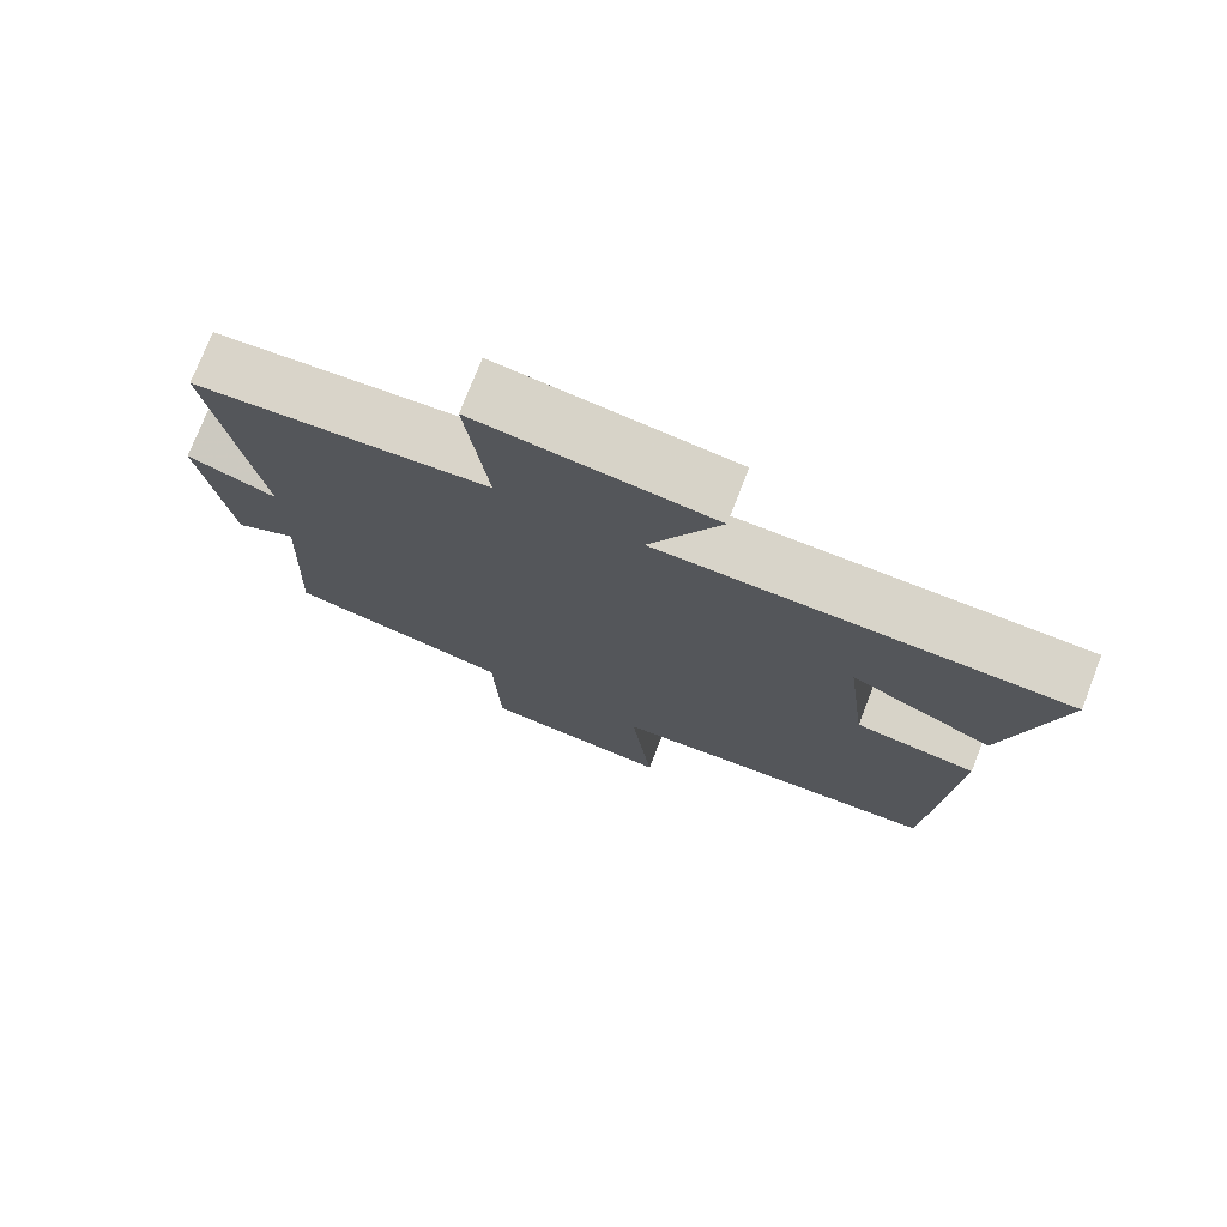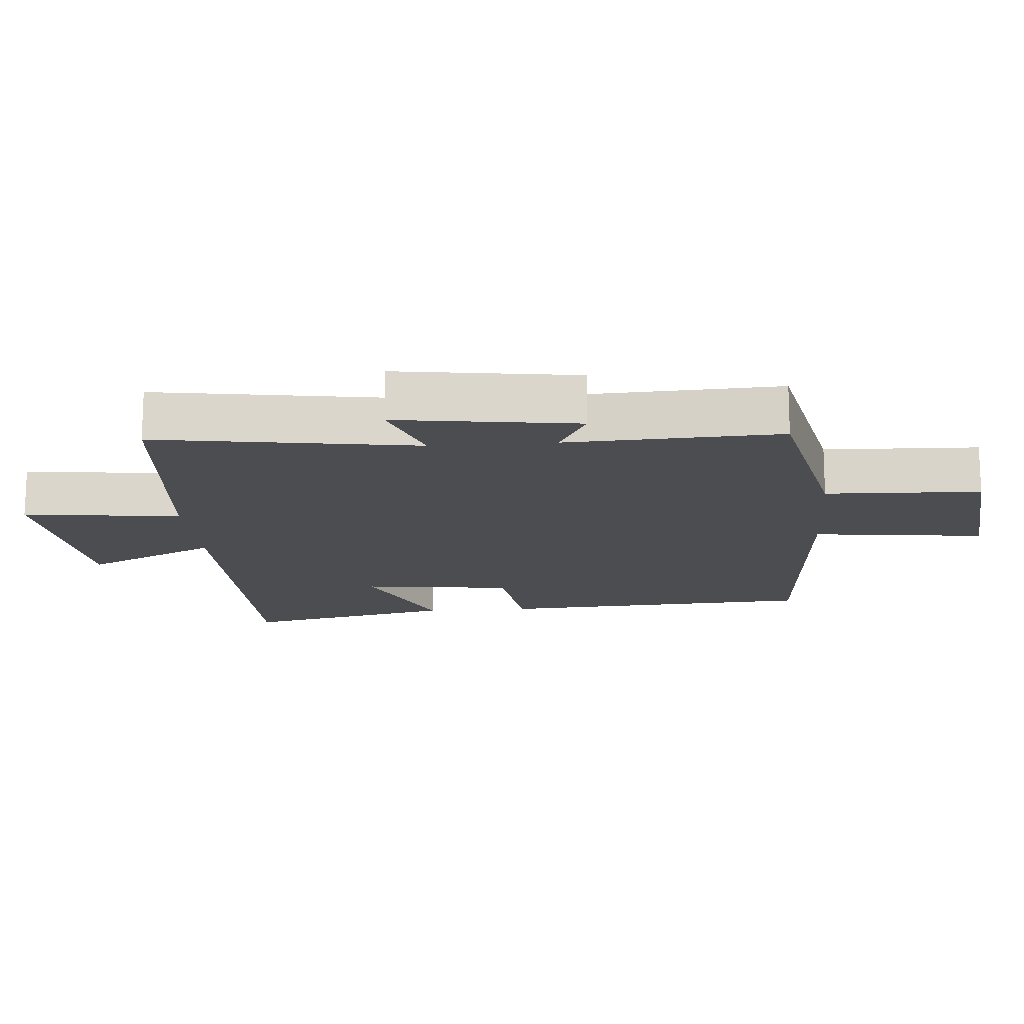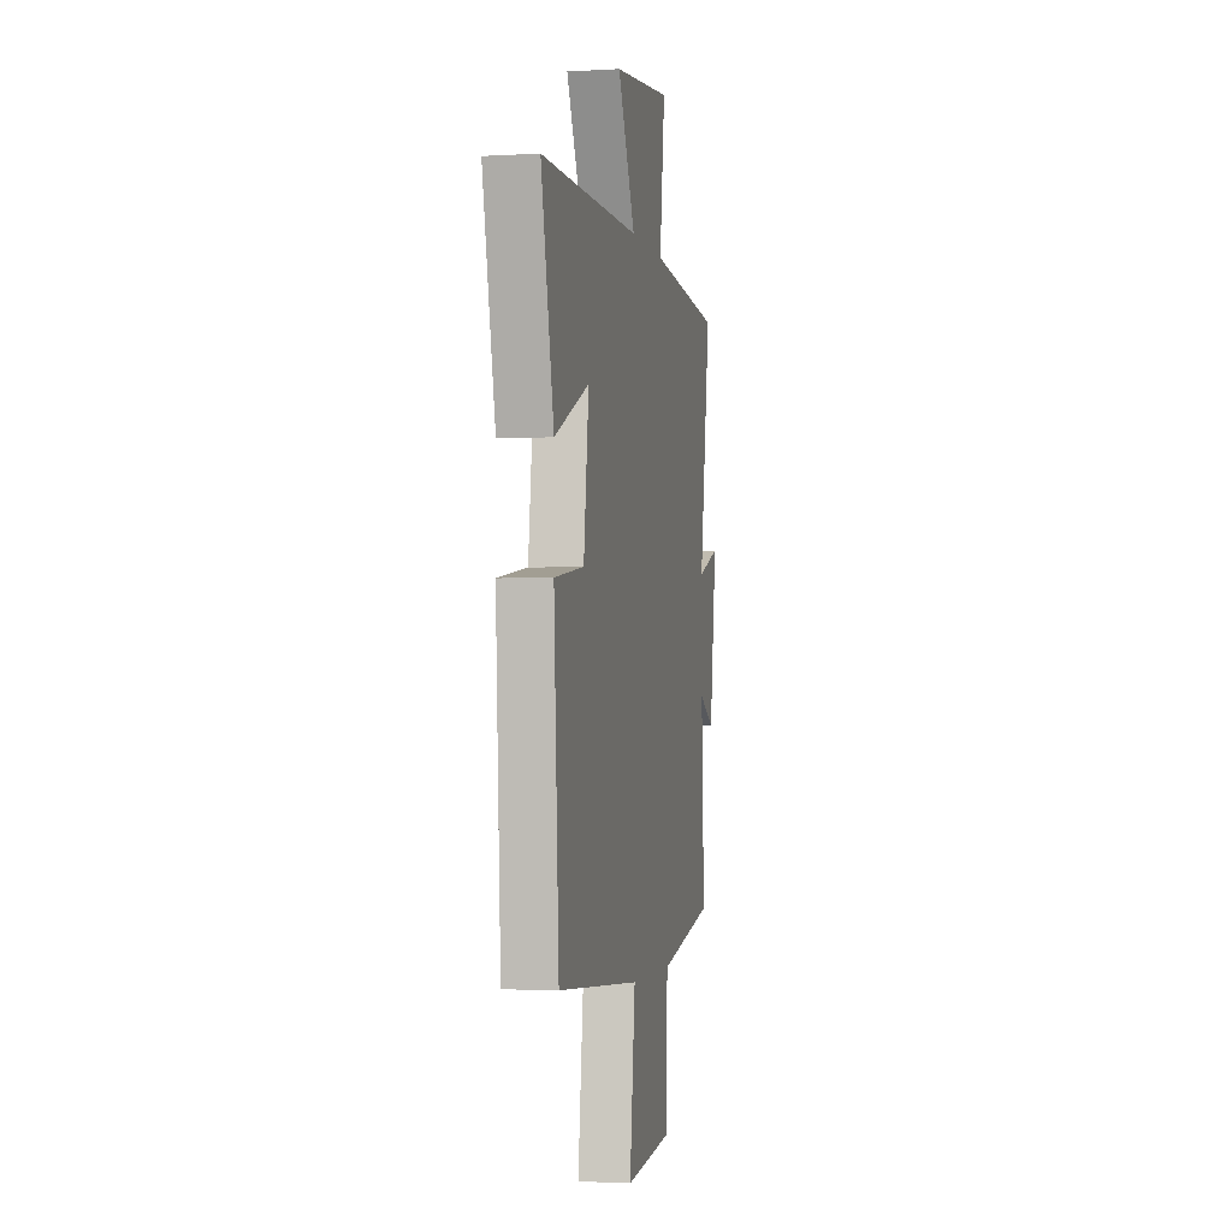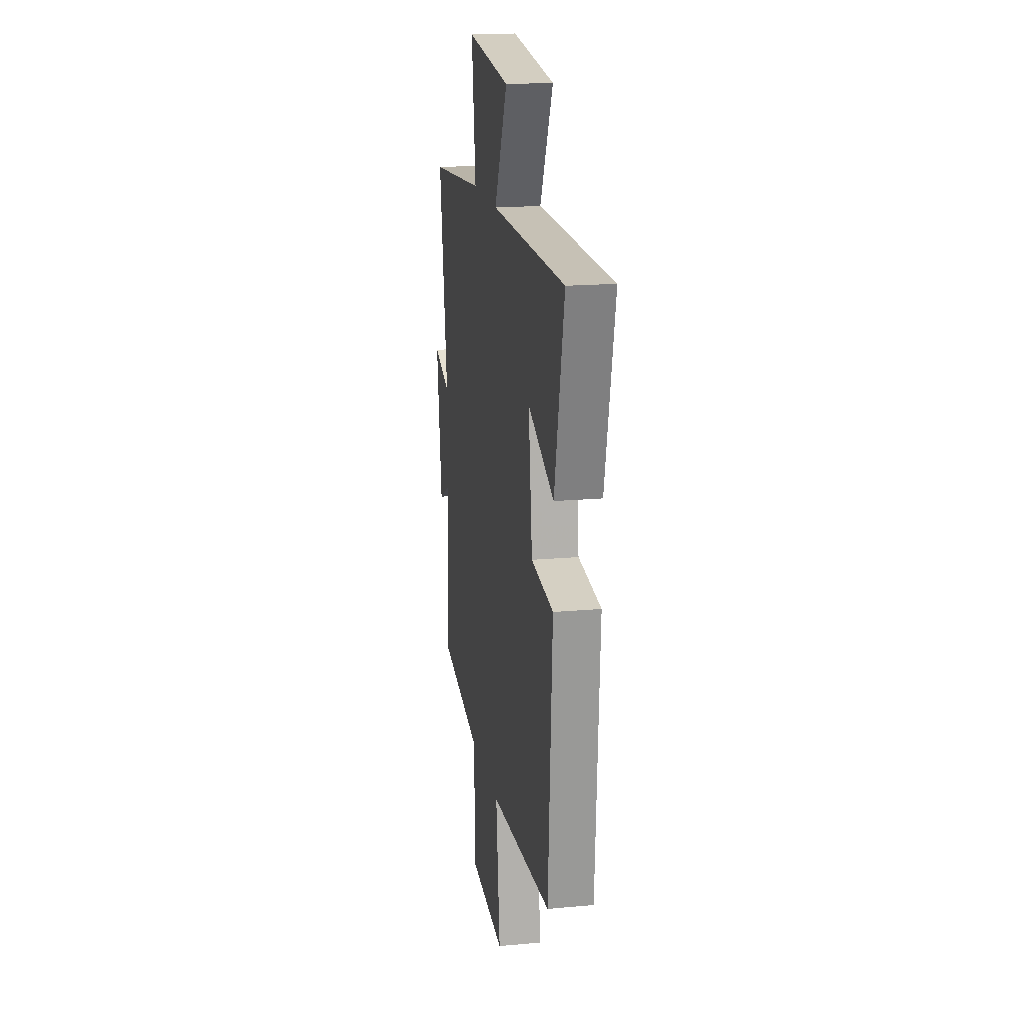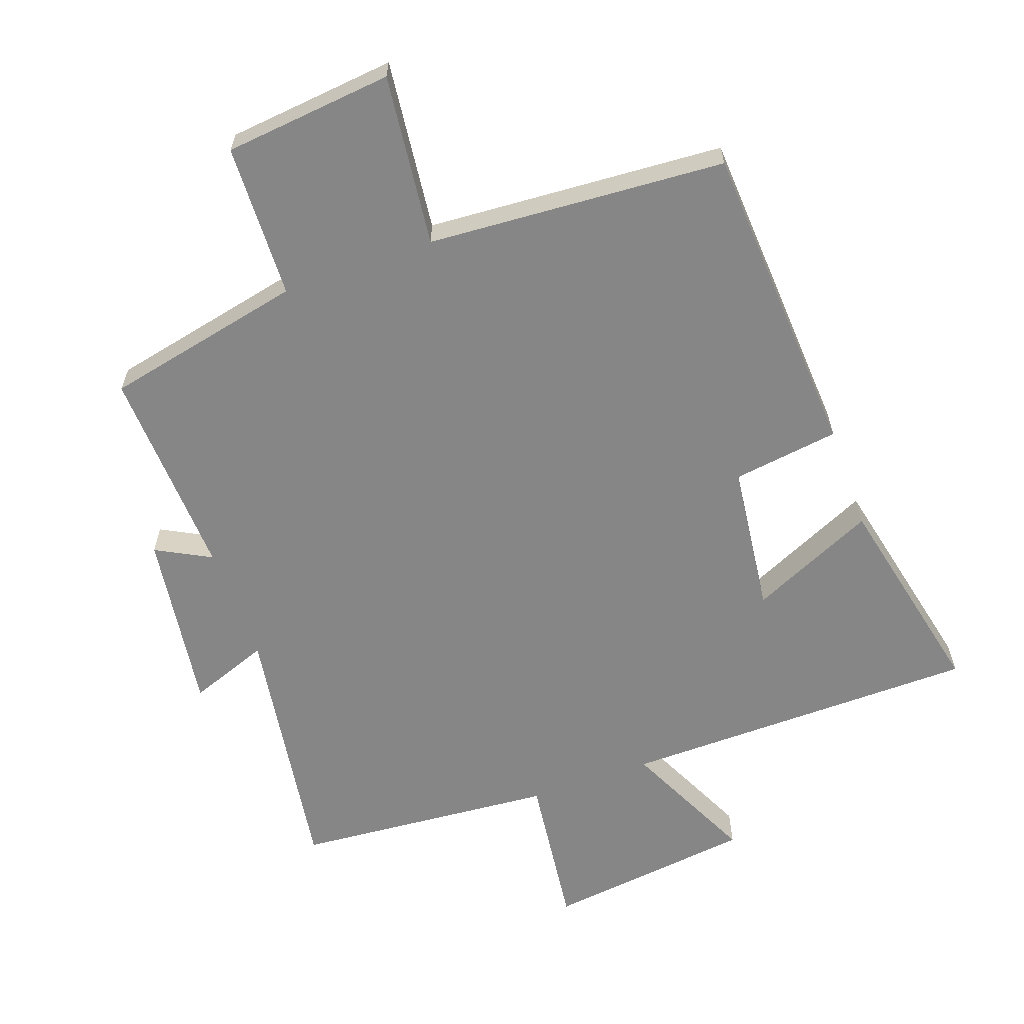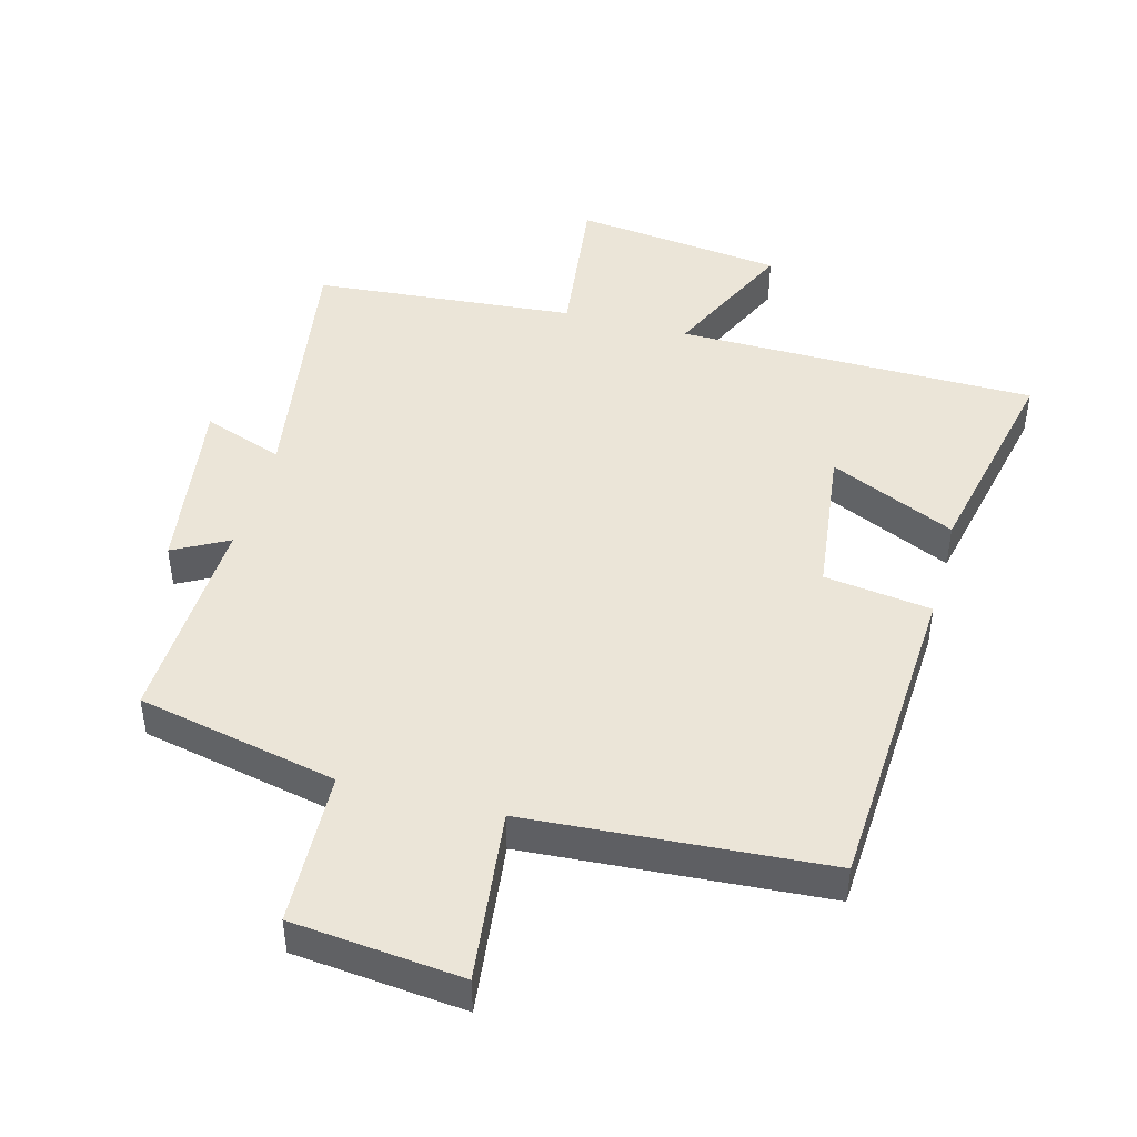
<metadata>
{"format":"obj","ext":"obj","renderer":"f3d","projection":"perspective","resolution":1024,"background":"white","views":[{"elev":75.2,"azim":-158.7,"up":"+Z"},{"elev":-15.8,"azim":94.5,"up":"+Y"},{"elev":-2.4,"azim":-78.3,"up":"+Z"},{"elev":18.1,"azim":-100.1,"up":"+Z"},{"elev":-62.2,"azim":-160.2,"up":"+Y"},{"elev":45.8,"azim":-165.0,"up":"+Y"}]}
</metadata>
<code>
v -0.472 0.07 -0.469
v -0.5 0.07 0.012
v -0.338 0.07 0.034
v -0.31 0.07 0.262
v -0.5 0.07 0.176
v -0.57 0.07 0.495
v -0.027 0.07 0.5
v -0.122 0.07 0.7
v 0.194 0.07 0.738
v 0.165 0.07 0.5
v 0.56 0.07 0.466
v 0.5 0.07 0.072
v 0.621 0.07 0.116
v 0.583 0.07 -0.158
v 0.5 0.07 -0.114
v 0.515 0.07 -0.436
v 0.213 0.07 -0.5
v 0.205 0.07 -0.734
v -0.051 0.07 -0.76
v -0.021 0.07 -0.5
v -0.472 0 -0.469
v -0.5 0 0.012
v -0.338 0 0.034
v -0.31 0 0.262
v -0.5 0 0.176
v -0.57 0 0.495
v -0.027 0 0.5
v -0.122 0 0.7
v 0.194 0 0.738
v 0.165 0 0.5
v 0.56 0 0.466
v 0.5 0 0.072
v 0.621 0 0.116
v 0.583 0 -0.158
v 0.5 0 -0.114
v 0.515 0 -0.436
v 0.213 0 -0.5
v 0.205 0 -0.734
v -0.051 0 -0.76
v -0.021 0 -0.5
f 17 18 19 20
f 15 16 17 20
f 15 20 1 2
f 12 13 14 15
f 12 15 2 3
f 10 11 12 3
f 7 8 9 10
f 7 10 3 4
f 4 5 6 7
f 40 39 38 37
f 40 37 36 35
f 22 21 40 35
f 35 34 33 32
f 23 22 35 32
f 23 32 31 30
f 30 29 28 27
f 24 23 30 27
f 27 26 25 24
f 1 21 22 2
f 2 22 23 3
f 3 23 24 4
f 4 24 25 5
f 5 25 26 6
f 6 26 27 7
f 7 27 28 8
f 8 28 29 9
f 9 29 30 10
f 10 30 31 11
f 11 31 32 12
f 12 32 33 13
f 13 33 34 14
f 14 34 35 15
f 15 35 36 16
f 16 36 37 17
f 17 37 38 18
f 18 38 39 19
f 19 39 40 20
f 20 40 21 1

</code>
